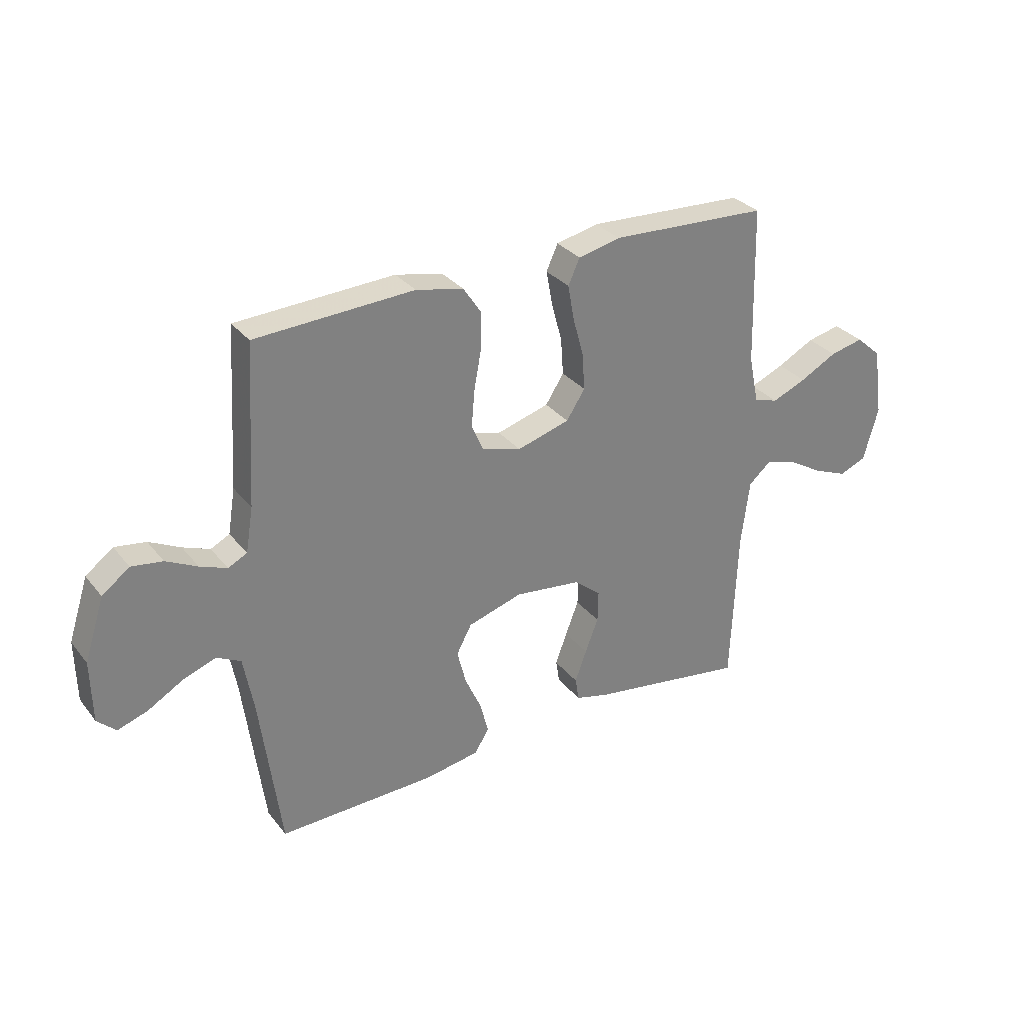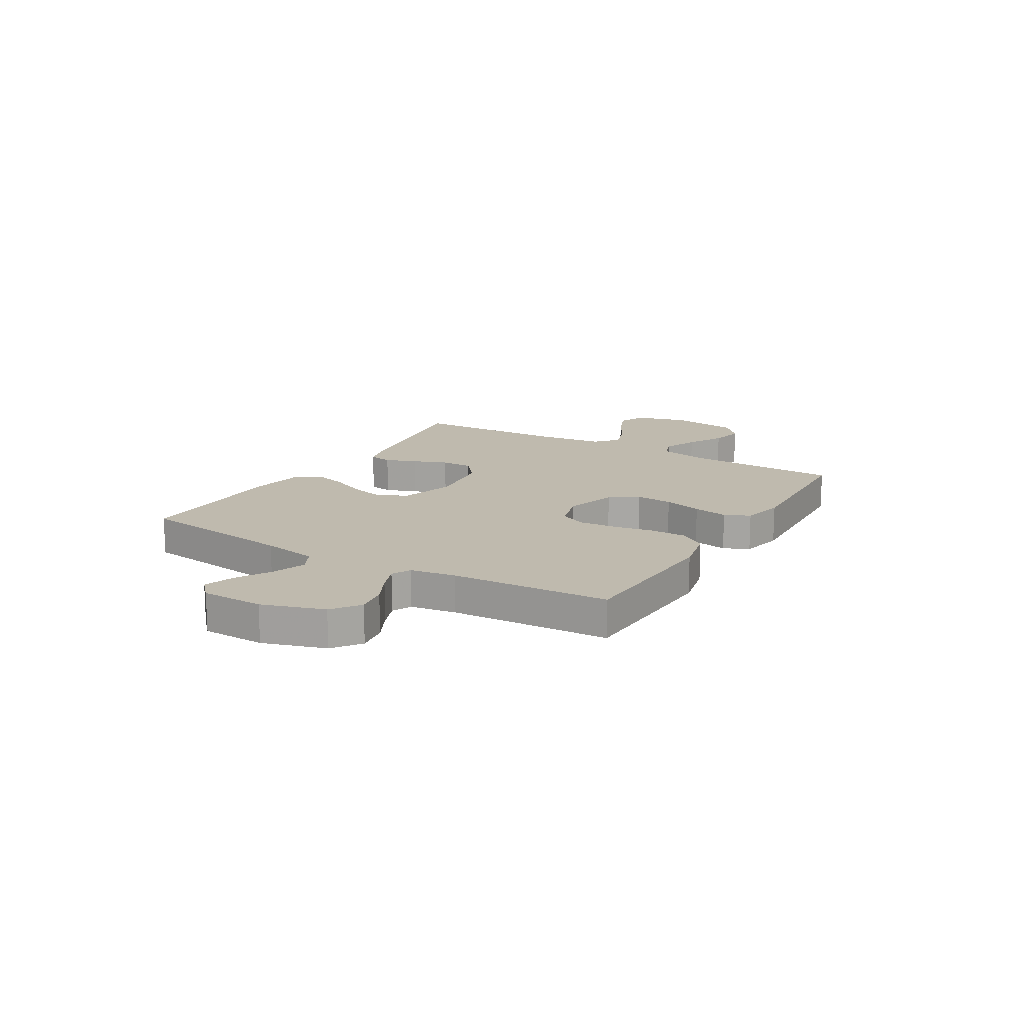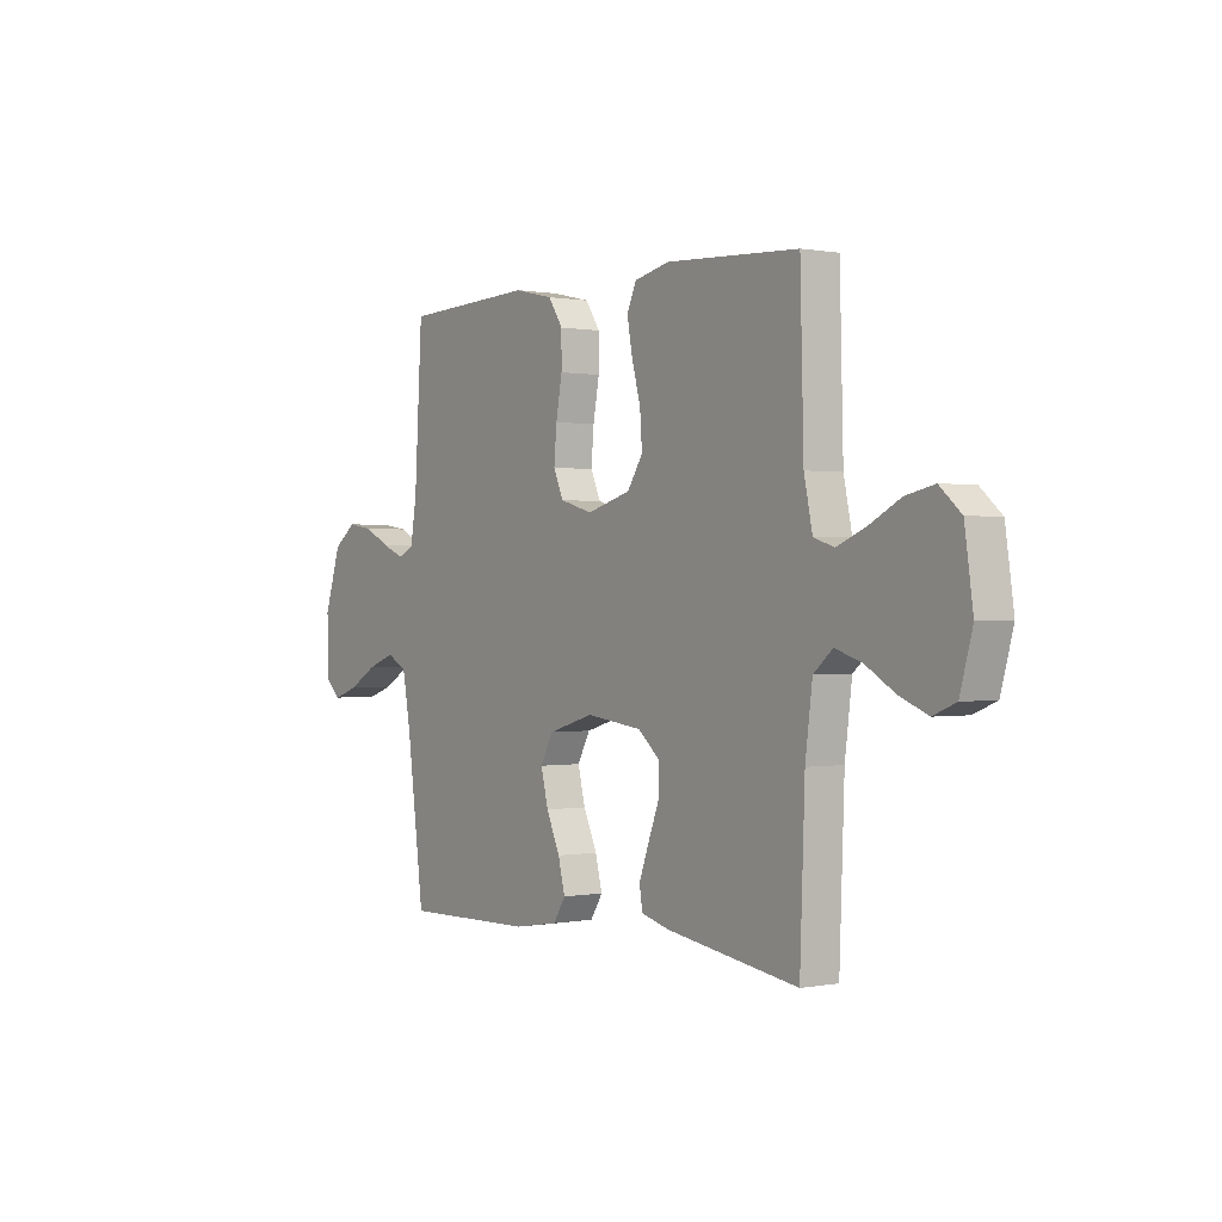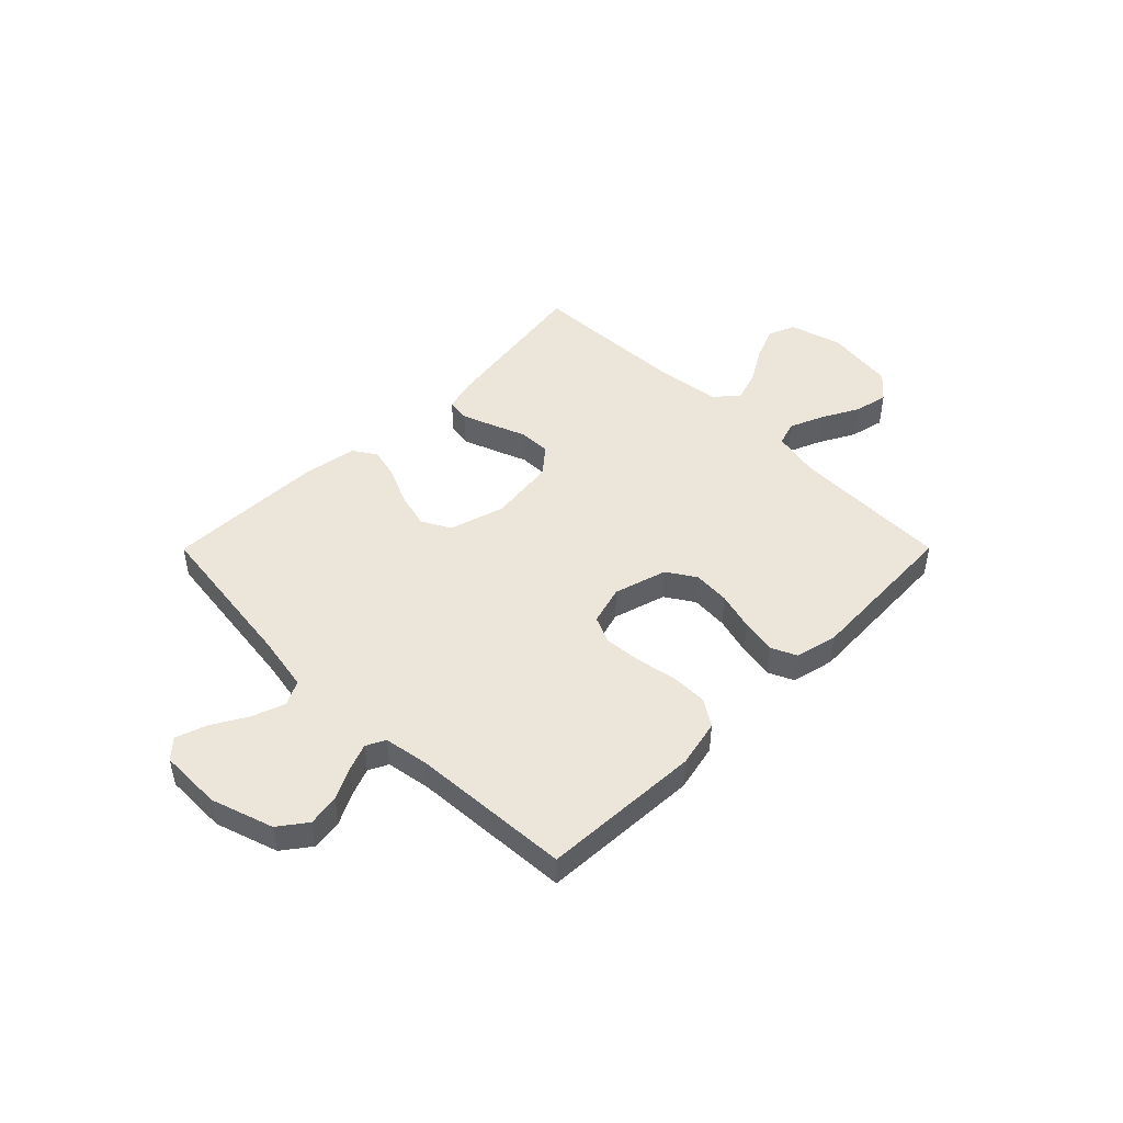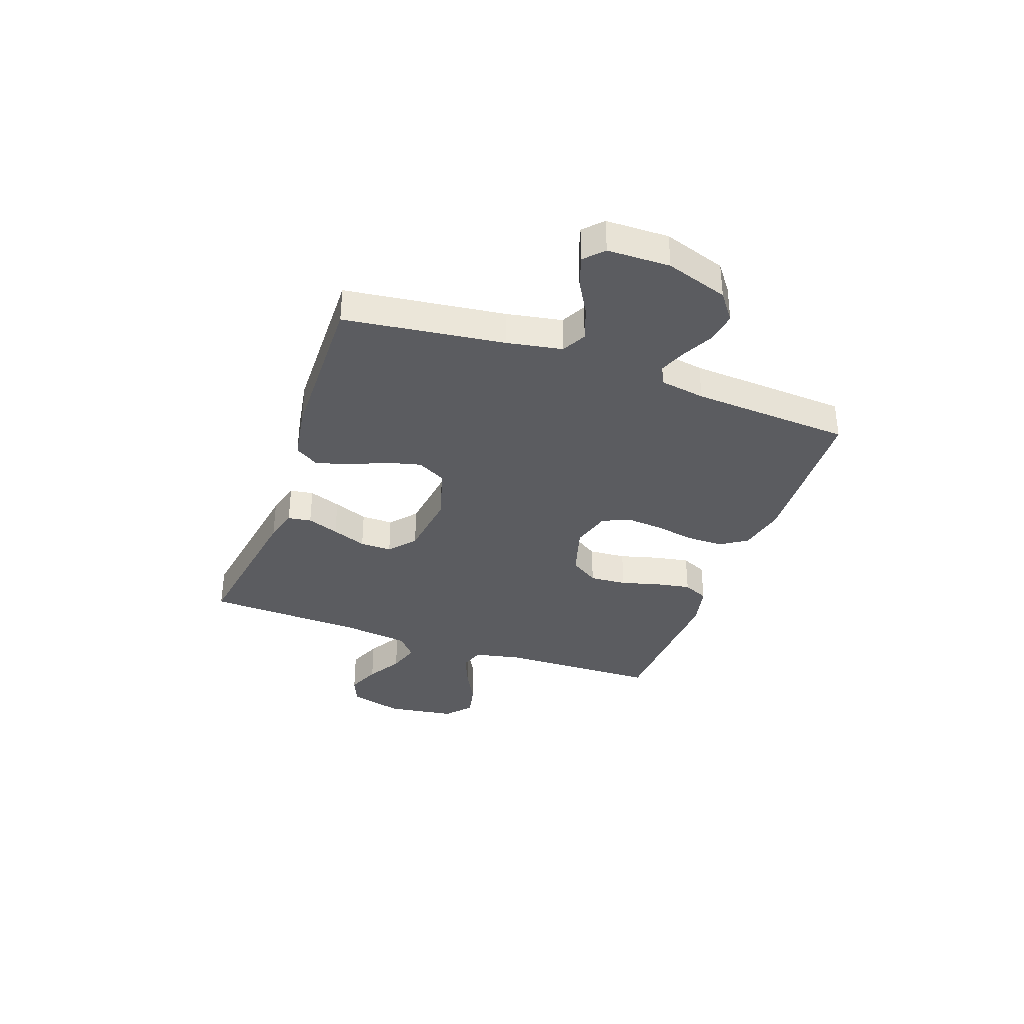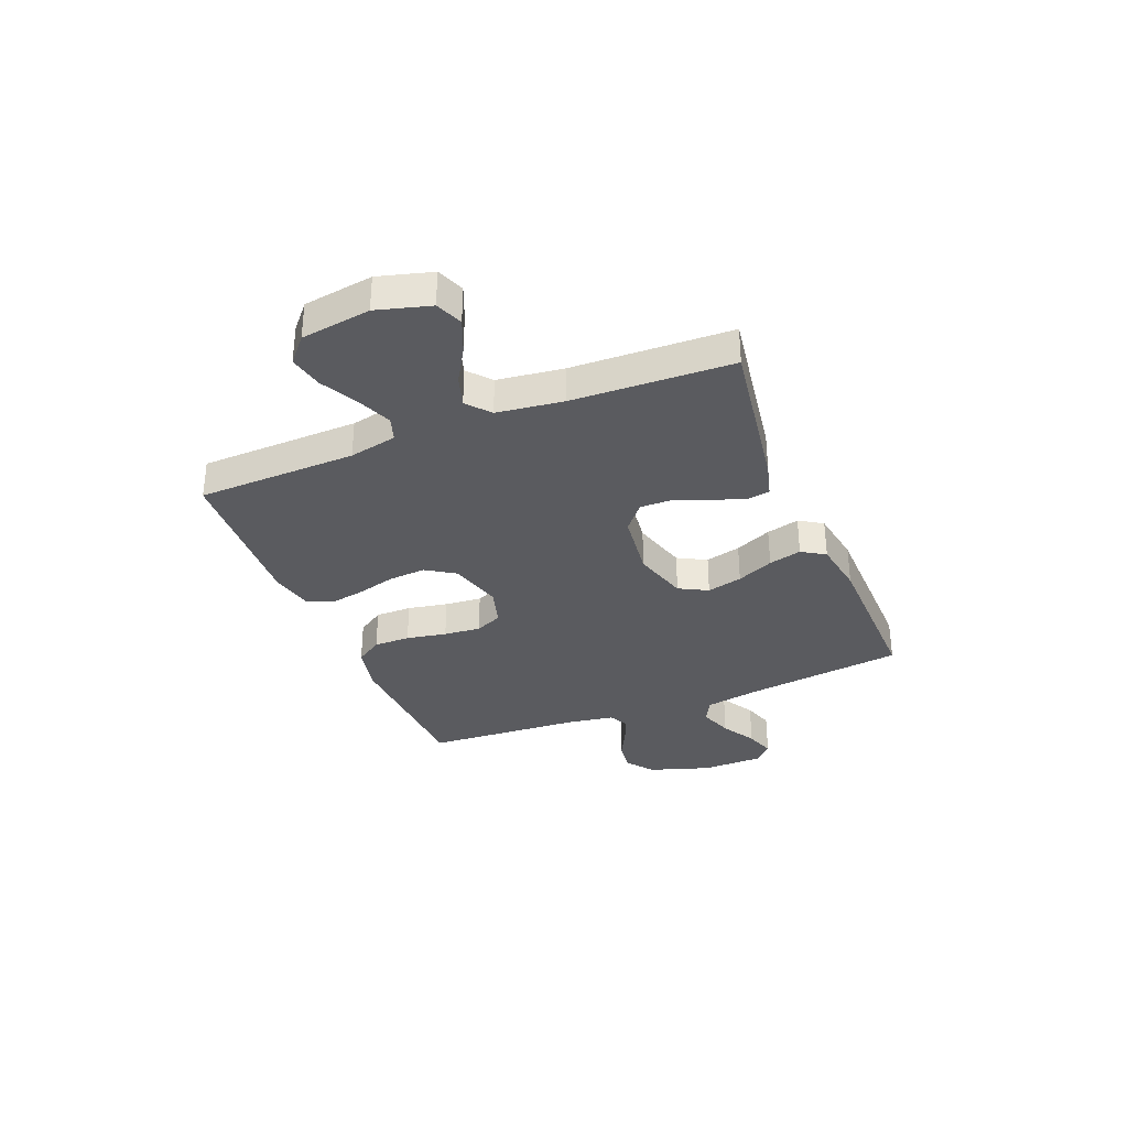
<metadata>
{"format":"obj","ext":"obj","renderer":"f3d","projection":"perspective","resolution":1024,"background":"white","views":[{"elev":31.0,"azim":-31.5,"up":"+Z"},{"elev":15.6,"azim":-59.2,"up":"+Y"},{"elev":0.4,"azim":54.9,"up":"+Z"},{"elev":47.0,"azim":-45.1,"up":"+Y"},{"elev":-35.2,"azim":-109.7,"up":"+Y"},{"elev":-33.3,"azim":111.9,"up":"+Y"}]}
</metadata>
<code>
v -0.5 0.07 -0.5
v -0.539 0.07 -0.2
v -0.558 0.07 -0.095
v -0.604 0.07 -0.071
v -0.667 0.07 -0.094
v -0.733 0.07 -0.132
v -0.79 0.07 -0.151
v -0.825 0.07 -0.118
v -0.827 0.07 0
v -0.789 0.07 0.117
v -0.737 0.07 0.156
v -0.678 0.07 0.147
v -0.619 0.07 0.117
v -0.568 0.07 0.097
v -0.532 0.07 0.115
v -0.518 0.07 0.2
v -0.5 0.07 0.5
v -0.2 0.07 0.514
v -0.11 0.07 0.494
v -0.077 0.07 0.444
v -0.077 0.07 0.375
v -0.091 0.07 0.299
v -0.097 0.07 0.229
v -0.074 0.07 0.178
v 0 0.07 0.157
v 0.1 0.07 0.186
v 0.135 0.07 0.24
v 0.13 0.07 0.31
v 0.11 0.07 0.383
v 0.098 0.07 0.449
v 0.12 0.07 0.497
v 0.2 0.07 0.515
v 0.5 0.07 0.5
v 0.508 0.07 0.2
v 0.527 0.07 0.11
v 0.573 0.07 0.095
v 0.638 0.07 0.122
v 0.708 0.07 0.159
v 0.772 0.07 0.173
v 0.82 0.07 0.131
v 0.839 0.07 0
v 0.811 0.07 -0.101
v 0.76 0.07 -0.122
v 0.696 0.07 -0.096
v 0.63 0.07 -0.057
v 0.57 0.07 -0.038
v 0.527 0.07 -0.075
v 0.511 0.07 -0.2
v 0.5 0.07 -0.5
v 0.2 0.07 -0.454
v 0.136 0.07 -0.437
v 0.129 0.07 -0.393
v 0.151 0.07 -0.333
v 0.176 0.07 -0.268
v 0.177 0.07 -0.208
v 0.127 0.07 -0.166
v 0 0.07 -0.15
v -0.104 0.07 -0.181
v -0.133 0.07 -0.235
v -0.116 0.07 -0.302
v -0.085 0.07 -0.371
v -0.069 0.07 -0.433
v -0.097 0.07 -0.477
v -0.2 0.07 -0.494
v -0.5 0 -0.5
v -0.539 0 -0.2
v -0.558 0 -0.095
v -0.604 0 -0.071
v -0.667 0 -0.094
v -0.733 0 -0.132
v -0.79 0 -0.151
v -0.825 0 -0.118
v -0.827 0 0
v -0.789 0 0.117
v -0.737 0 0.156
v -0.678 0 0.147
v -0.619 0 0.117
v -0.568 0 0.097
v -0.532 0 0.115
v -0.518 0 0.2
v -0.5 0 0.5
v -0.2 0 0.514
v -0.11 0 0.494
v -0.077 0 0.444
v -0.077 0 0.375
v -0.091 0 0.299
v -0.097 0 0.229
v -0.074 0 0.178
v 0 0 0.157
v 0.1 0 0.186
v 0.135 0 0.24
v 0.13 0 0.31
v 0.11 0 0.383
v 0.098 0 0.449
v 0.12 0 0.497
v 0.2 0 0.515
v 0.5 0 0.5
v 0.508 0 0.2
v 0.527 0 0.11
v 0.573 0 0.095
v 0.638 0 0.122
v 0.708 0 0.159
v 0.772 0 0.173
v 0.82 0 0.131
v 0.839 0 0
v 0.811 0 -0.101
v 0.76 0 -0.122
v 0.696 0 -0.096
v 0.63 0 -0.057
v 0.57 0 -0.038
v 0.527 0 -0.075
v 0.511 0 -0.2
v 0.5 0 -0.5
v 0.2 0 -0.454
v 0.136 0 -0.437
v 0.129 0 -0.393
v 0.151 0 -0.333
v 0.176 0 -0.268
v 0.177 0 -0.208
v 0.127 0 -0.166
v 0 0 -0.15
v -0.104 0 -0.181
v -0.133 0 -0.235
v -0.116 0 -0.302
v -0.085 0 -0.371
v -0.069 0 -0.433
v -0.097 0 -0.477
v -0.2 0 -0.494
f 63 64 1 2
f 60 61 62 63
f 59 60 63 2
f 58 59 2 3
f 57 58 3 4
f 56 57 4
f 51 52 53 54
f 49 50 51 54
f 48 49 54 55
f 47 48 55 56
f 42 43 44 45
f 42 45 46
f 41 42 46
f 40 41 46
f 37 38 39 40
f 36 37 40 46
f 35 36 46 47
f 31 32 33 34
f 28 29 30 31
f 27 28 31 34
f 26 27 34 35
f 19 20 21 22
f 19 22 23
f 16 17 18 19
f 15 16 19 23
f 14 15 23 24
f 10 11 12 13
f 10 13 14
f 9 10 14
f 5 6 7 8
f 4 5 8 9
f 25 26 35 47
f 24 25 47 56
f 14 24 56
f 4 9 14 56
f 66 65 128 127
f 127 126 125 124
f 66 127 124 123
f 67 66 123 122
f 68 67 122 121
f 68 121 120
f 118 117 116 115
f 118 115 114 113
f 119 118 113 112
f 120 119 112 111
f 109 108 107 106
f 110 109 106
f 110 106 105
f 110 105 104
f 104 103 102 101
f 110 104 101 100
f 111 110 100 99
f 98 97 96 95
f 95 94 93 92
f 98 95 92 91
f 99 98 91 90
f 86 85 84 83
f 87 86 83
f 83 82 81 80
f 87 83 80 79
f 88 87 79 78
f 77 76 75 74
f 78 77 74
f 78 74 73
f 72 71 70 69
f 73 72 69 68
f 111 99 90 89
f 120 111 89 88
f 120 88 78
f 120 78 73 68
f 1 65 66 2
f 2 66 67 3
f 3 67 68 4
f 4 68 69 5
f 5 69 70 6
f 6 70 71 7
f 7 71 72 8
f 8 72 73 9
f 9 73 74 10
f 10 74 75 11
f 11 75 76 12
f 12 76 77 13
f 13 77 78 14
f 14 78 79 15
f 15 79 80 16
f 16 80 81 17
f 17 81 82 18
f 18 82 83 19
f 19 83 84 20
f 20 84 85 21
f 21 85 86 22
f 22 86 87 23
f 23 87 88 24
f 24 88 89 25
f 25 89 90 26
f 26 90 91 27
f 27 91 92 28
f 28 92 93 29
f 29 93 94 30
f 30 94 95 31
f 31 95 96 32
f 32 96 97 33
f 33 97 98 34
f 34 98 99 35
f 35 99 100 36
f 36 100 101 37
f 37 101 102 38
f 38 102 103 39
f 39 103 104 40
f 40 104 105 41
f 41 105 106 42
f 42 106 107 43
f 43 107 108 44
f 44 108 109 45
f 45 109 110 46
f 46 110 111 47
f 47 111 112 48
f 48 112 113 49
f 49 113 114 50
f 50 114 115 51
f 51 115 116 52
f 52 116 117 53
f 53 117 118 54
f 54 118 119 55
f 55 119 120 56
f 56 120 121 57
f 57 121 122 58
f 58 122 123 59
f 59 123 124 60
f 60 124 125 61
f 61 125 126 62
f 62 126 127 63
f 63 127 128 64
f 64 128 65 1

</code>
